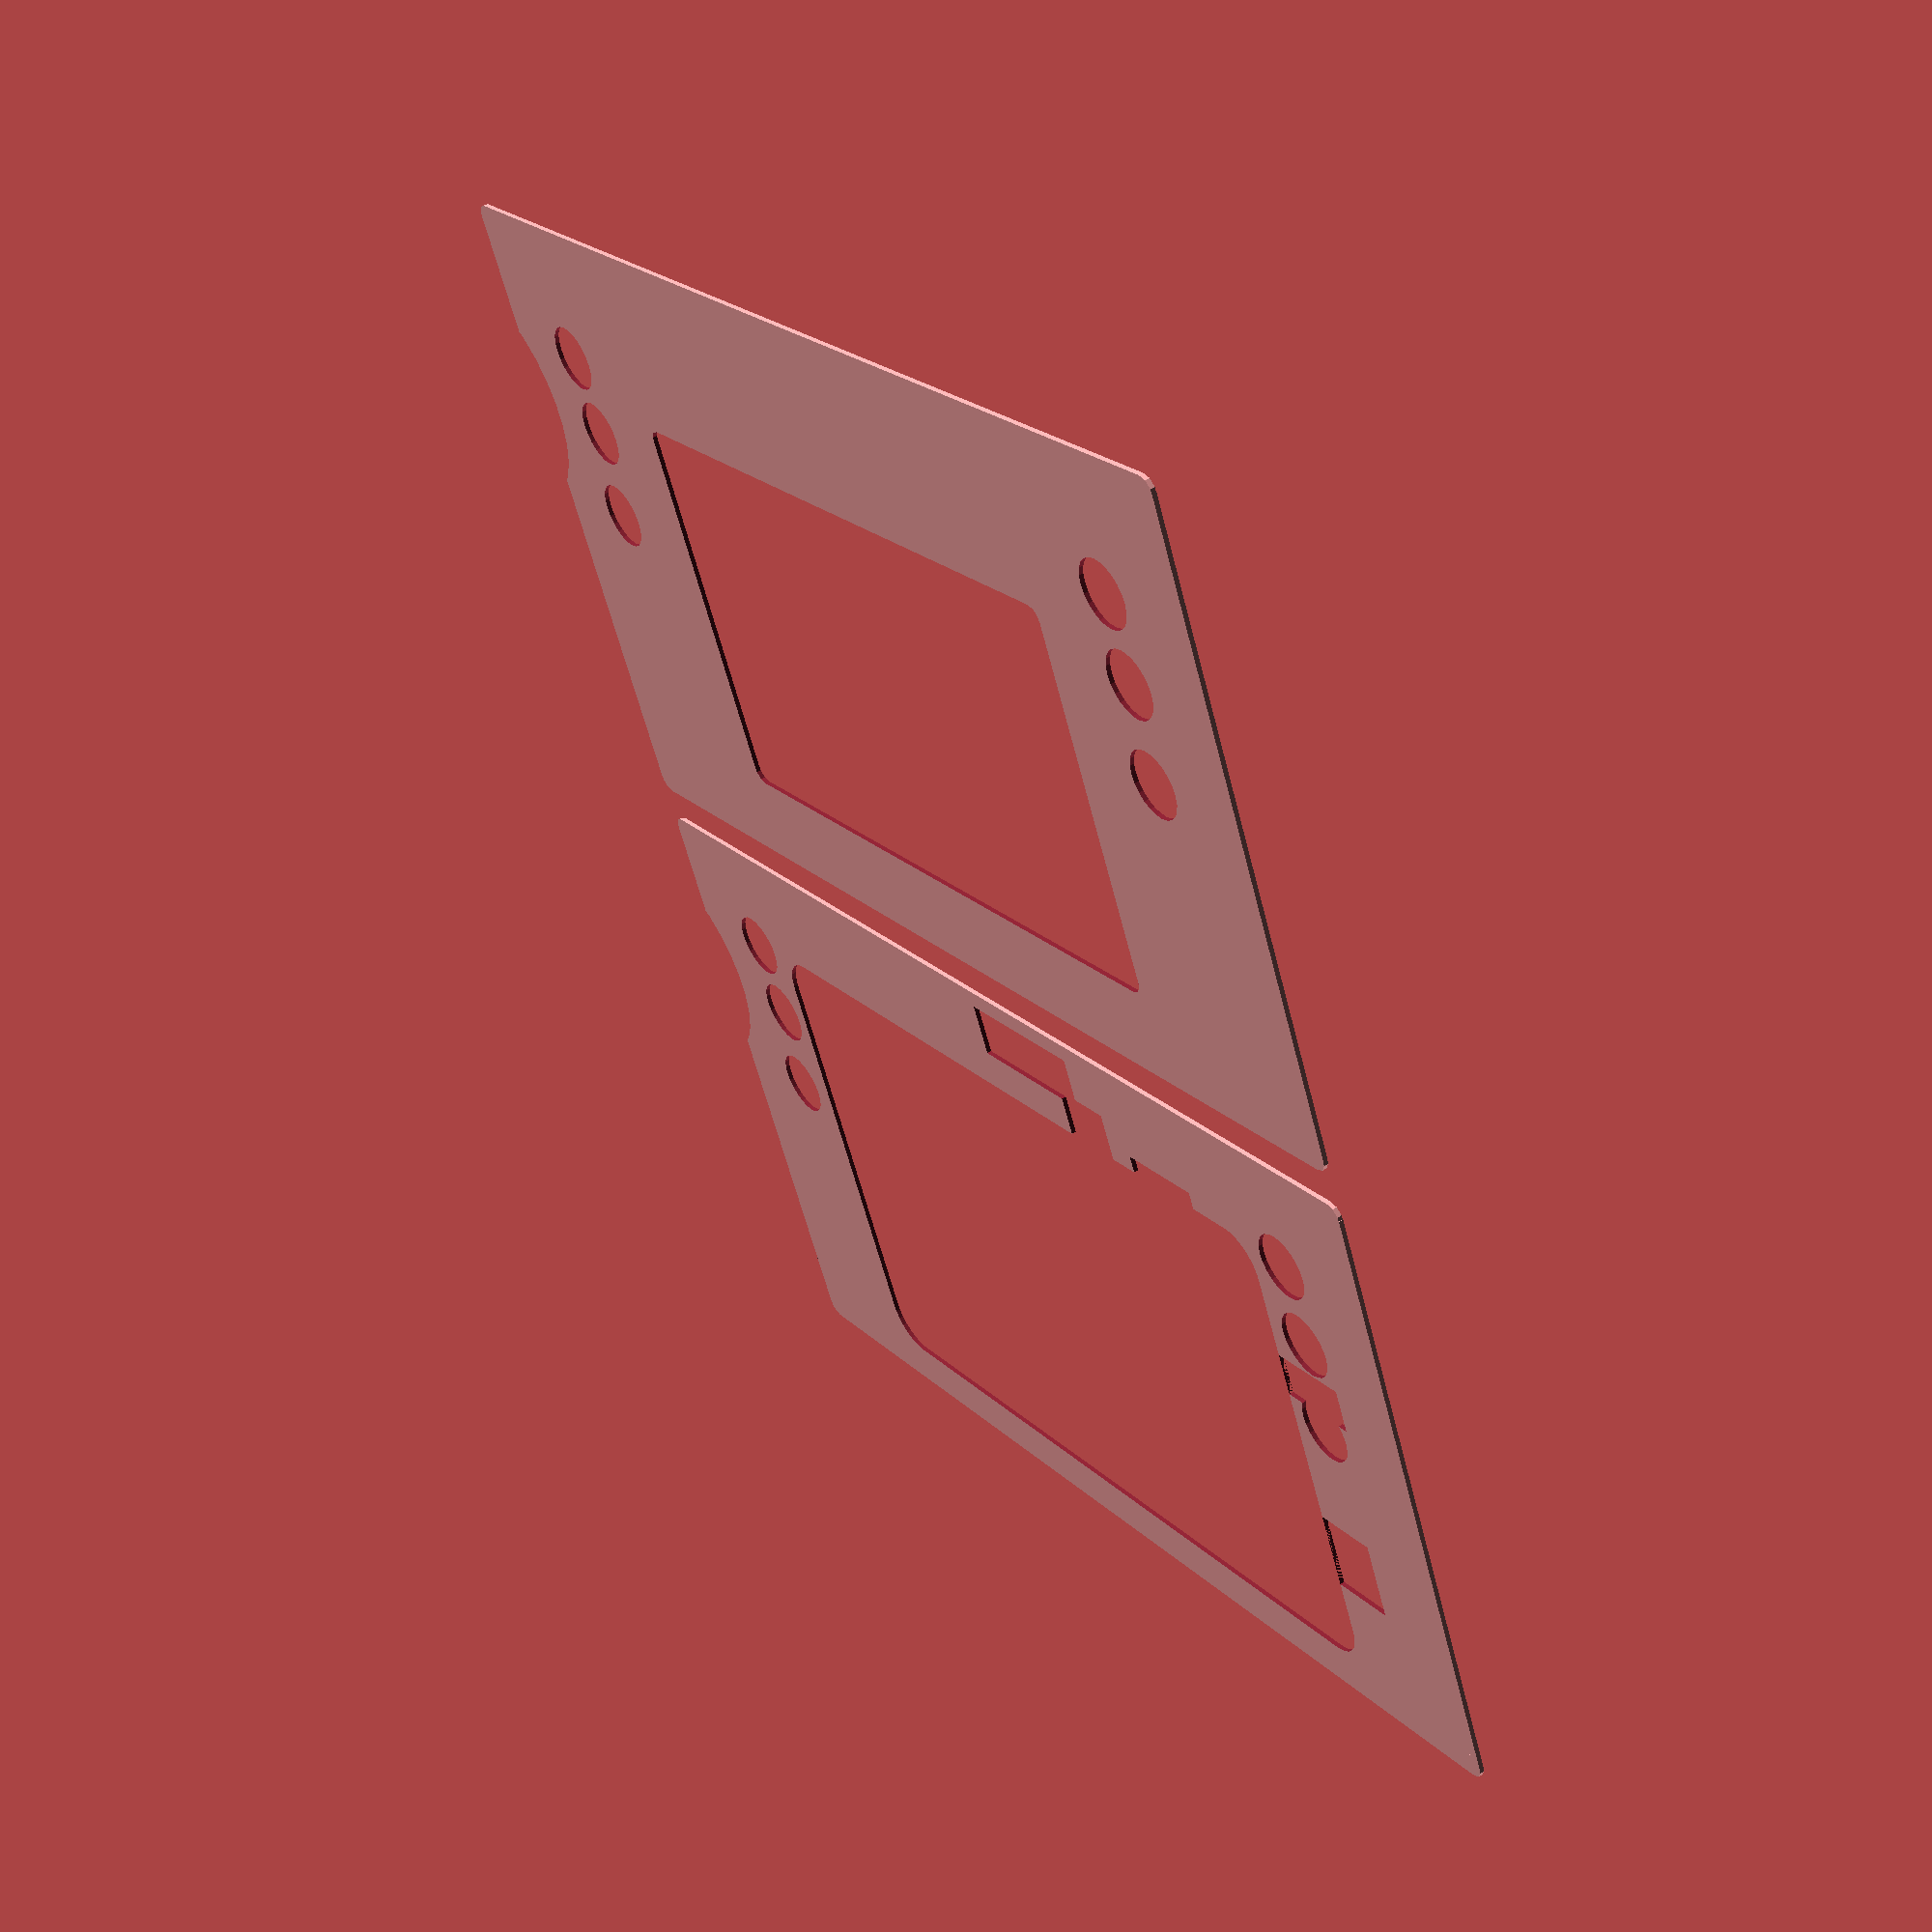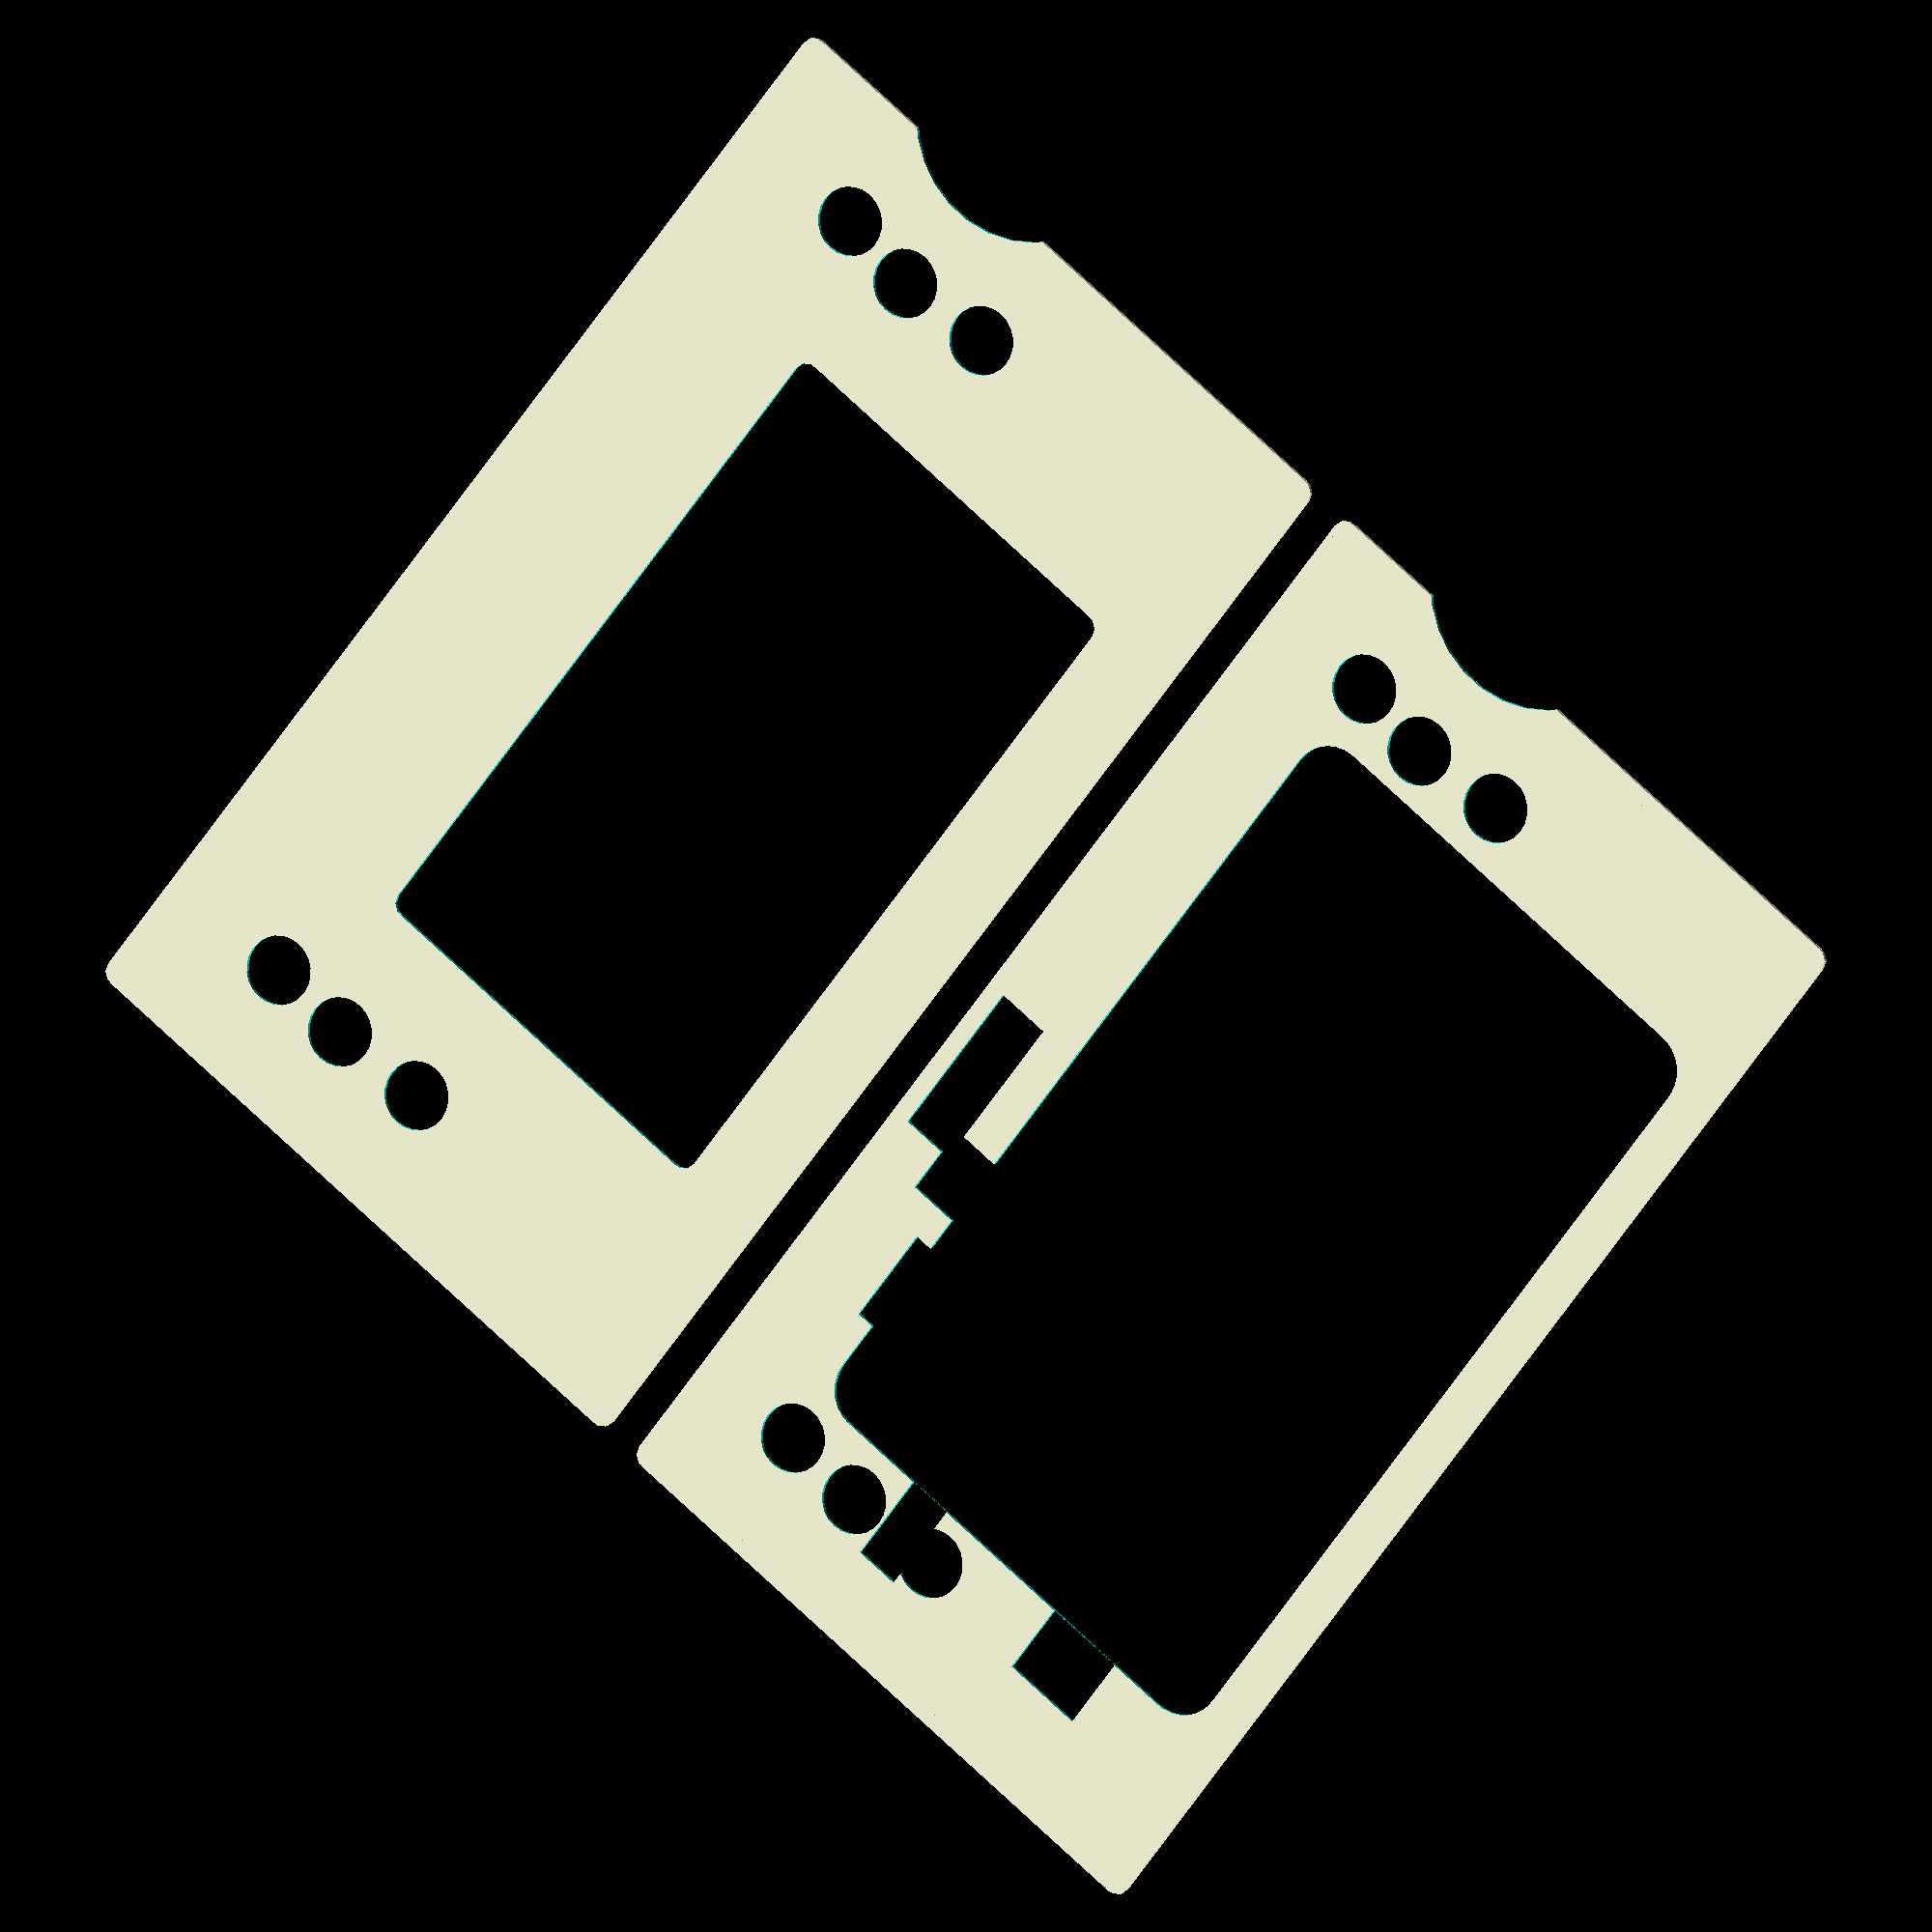
<openscad>
/* sizes all in mm */

/* todo: threaded insert holes */

/* Configuration */
with_buttons = true;

/* Overall dimensions */

overall_width = 268;
x_centre = 134;
legal_corner_radius = 3;
minimum_cutting_radius = 3;

/* The tablet */

tablet_width = 190;
tablet_height = 110;

screen_width = 156;
screen_height = 88;

tablet_corner_radius = 9;

/* Back bezel */

height_of_back_bezel = 145;
total_back_bezel_side_margins = overall_width - tablet_width;
total_top_and_bottom_margins_of_back_bezel = height_of_back_bezel - tablet_height;
left_side_of_hole_in_back_bezel = total_back_bezel_side_margins / 2;
right_side_of_hole_in_back_bezel = left_side_of_hole_in_back_bezel + tablet_width;
bottom_of_hole_in_back_bezel = 10;
top_of_hole_in_back_bezel = bottom_of_hole_in_back_bezel + tablet_height;

/* Front bezel */

height_of_front_bezel = 150;
screen_offset_from_bottom_of_front_bezel = bottom_of_hole_in_back_bezel + 10;
screen_offset_from_side_of_front_bezel = 56;

/* Buttons */

button_radius = 7.5;

middle_button_y = 100;
left_bottom_button_y = middle_button_y - 22;
left_top_button_y = middle_button_y + 19;
right_bottom_button_y = middle_button_y - 21;
right_top_button_y = middle_button_y + 18;
     
left_button_x = 30;
right_button_x = overall_width - 26;

/* Cutout for adjacent meter */

meter_diameter = 52;
meter_radius = meter_diameter / 2;
meter_offset = meter_radius - 8;

/* Solenoid to operate power button */

power_control_assembly_offset = 50;

power_lever_height = 12;
power_lever_width = 16;

solenoid_height = 12;
solenoid_width = 36;
solenoid_x_offset = 10;
solenoid_y_offset = 10;

/* Gap for volume control */

volume_control_offset = 20;
volume_control_width = 22;
volume_control_depth = 5;

/* Connections */

usb_bottom = bottom_of_hole_in_back_bezel + 22;
usb_height = 18;
usb_right = left_side_of_hole_in_back_bezel;
usb_width = 16;

audio_top = top_of_hole_in_back_bezel - 28;
audio_height = 10;
audio_bottom = audio_top - audio_height;
audio_width = 20;

/* Shapes */

module button(y, x) {
     translate([y,x]) circle(r=button_radius, center=true);
}

module buttons() {
	  button(left_bottom_button_y, left_button_x-2);
	  button(middle_button_y, left_button_x-3);
	  button(left_top_button_y, left_button_x-2);

	  button(right_bottom_button_y, right_button_x);
	  button(middle_button_y, right_button_x-2);
	  button(right_top_button_y, right_button_x);
}

module rounded_square(height, width, corner_radius) {
     /* Note: this can be done more neatly with https://en.wikibooks.org/wiki/OpenSCAD_User_Manual/The_OpenSCAD_Language#minkowski */
     union() {
	  translate([0,corner_radius]) square([height, width - 2 * corner_radius]);
	  translate([corner_radius,0]) square([height - 2 * corner_radius, width]);
	  translate([corner_radius, corner_radius]) circle(r=corner_radius, center=true);
	  translate([height - corner_radius, corner_radius]) circle(r=corner_radius, center=true);
	  translate([height - corner_radius, width - corner_radius]) circle(r=corner_radius, center=true);
	  translate([corner_radius, width - corner_radius]) circle(r=corner_radius, center=true);
     }
}

module hole_for_power_control_assembly() {
     translate([top_of_hole_in_back_bezel - 1,
                left_side_of_hole_in_back_bezel + power_control_assembly_offset]) {
          square([power_lever_height, power_lever_width]);
          translate([solenoid_y_offset, solenoid_x_offset]) square([solenoid_height, solenoid_width]);
     }
     translate([top_of_hole_in_back_bezel - 1,
                left_side_of_hole_in_back_bezel + volume_control_offset])
          square([volume_control_depth, volume_control_width]);
}

module hole_for_tablet() {
     union() {
          translate([bottom_of_hole_in_back_bezel, left_side_of_hole_in_back_bezel])
               rounded_square(tablet_height, tablet_width, tablet_corner_radius);
          hole_for_power_control_assembly();
	  hole_for_usb();
	  hole_for_audio();
     }
}

module adjacent_meter_cutout() {
     translate([middle_button_y, overall_width + meter_offset]) circle(r=meter_radius, center=true);
}
	  
module hole_for_usb() {
     translate([usb_bottom, left_side_of_hole_in_back_bezel - usb_width]) square([usb_height, usb_width]);
}

module hole_for_audio() {
     translate([audio_bottom, left_side_of_hole_in_back_bezel - audio_width]) square([audio_height, audio_width]);
}

module hole_for_screen() {
     translate([screen_offset_from_bottom_of_front_bezel, screen_offset_from_side_of_front_bezel])
	  rounded_square(screen_height, screen_width, minimum_cutting_radius);
}

module back_bezel() {
     difference() {
	  rounded_square(height_of_back_bezel, overall_width, legal_corner_radius);
	  hole_for_tablet();
          if (with_buttons) buttons();
	  adjacent_meter_cutout();
     }
}

module front_bezel() {
     difference() {
	  rounded_square(height_of_front_bezel, overall_width, legal_corner_radius);
	  hole_for_screen();
	  if (with_buttons) buttons();
	  adjacent_meter_cutout();
     }
}

solid = false;
squat = true;

exploded_diagram_spacing = -25;

if (solid) {
     linear_extrude(height=10) back_bezel();
     translate([0, 0, exploded_diagram_spacing]) linear_extrude(height=10) front_bezel();
} else {
     if (squat) {
	  back_bezel();
	  translate([height_of_back_bezel + 8, 0]) front_bezel();
     } else {			/* elongated form */
	  back_bezel();
	  translate([0, overall_width + 8]) front_bezel();
     }
}


</openscad>
<views>
elev=308.9 azim=244.7 roll=54.8 proj=p view=solid
elev=173.3 azim=141.7 roll=336.1 proj=o view=solid
</views>
